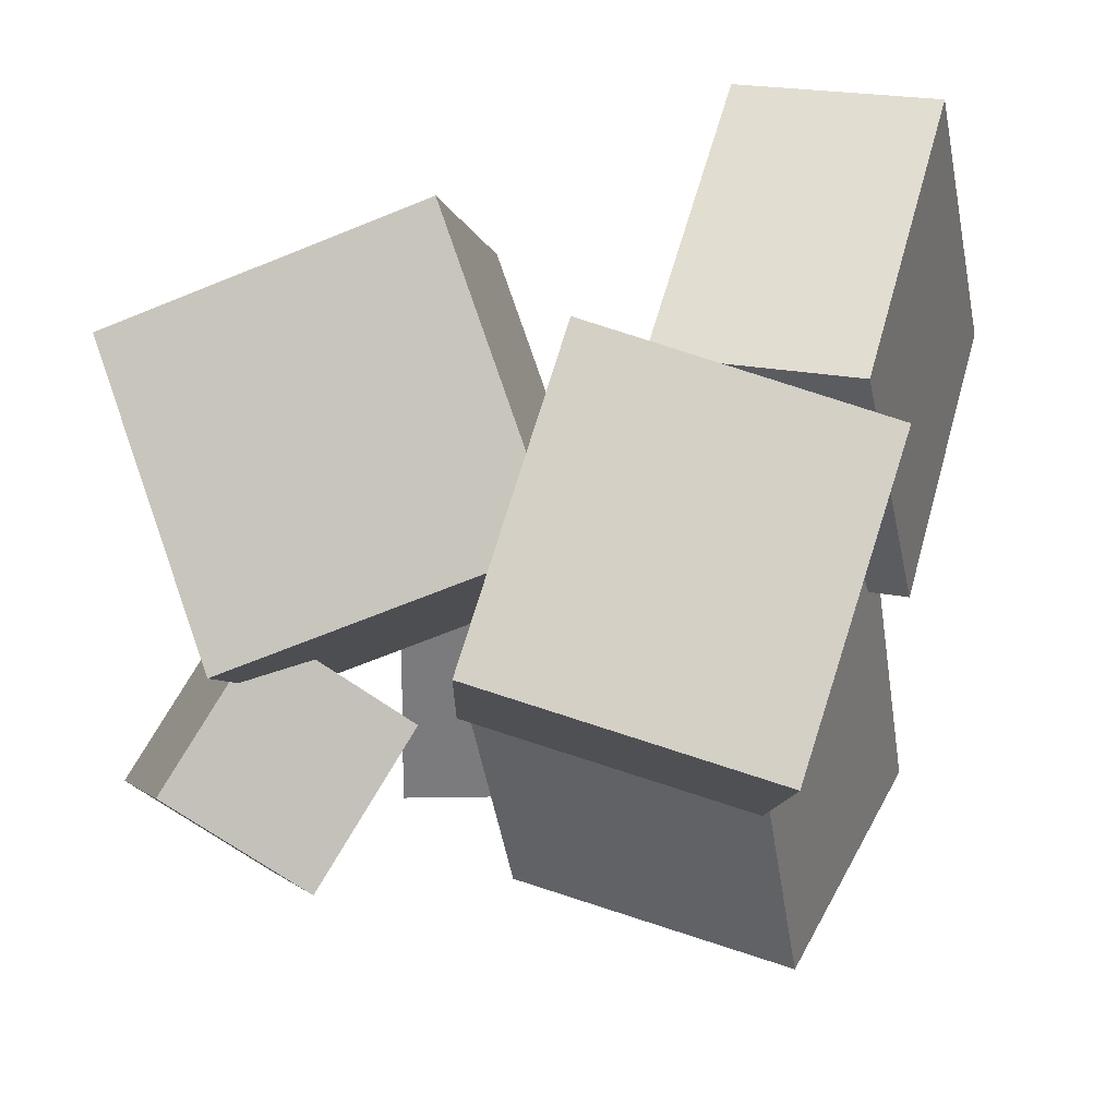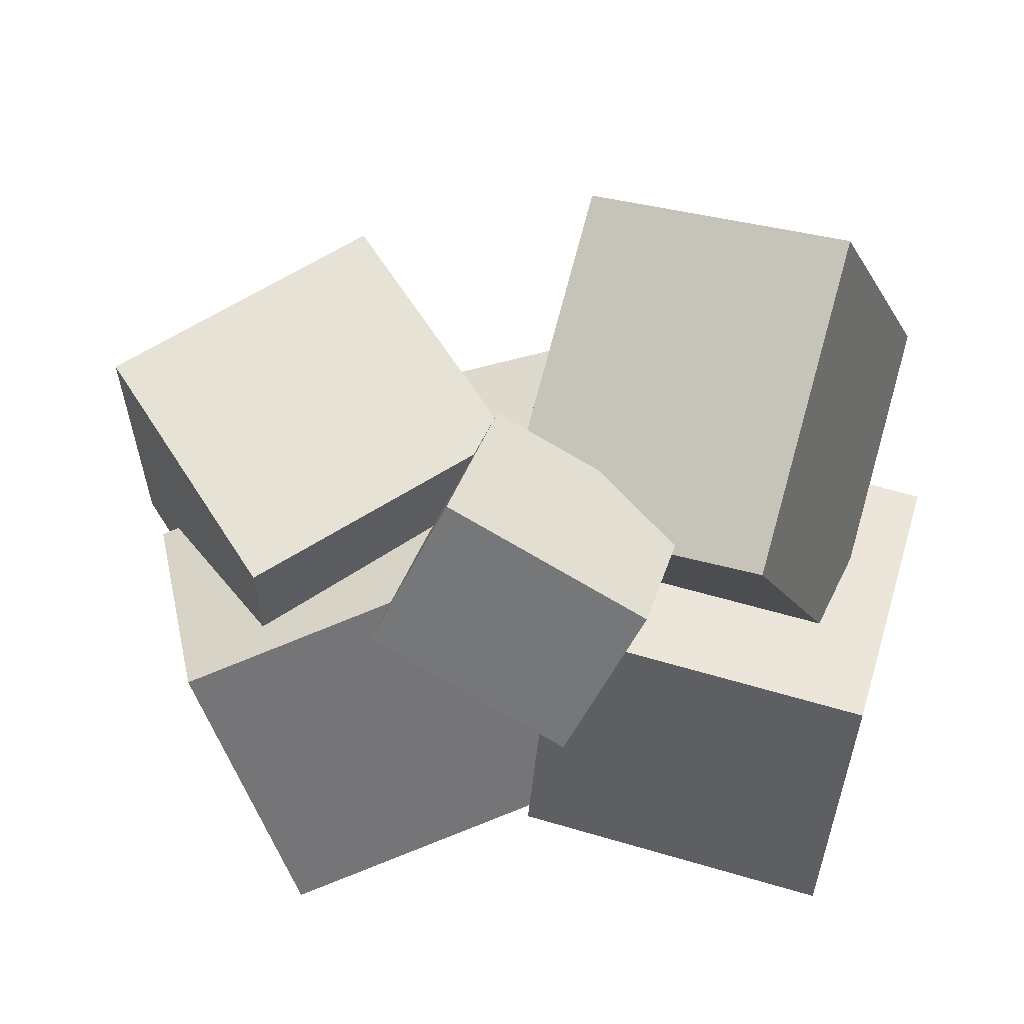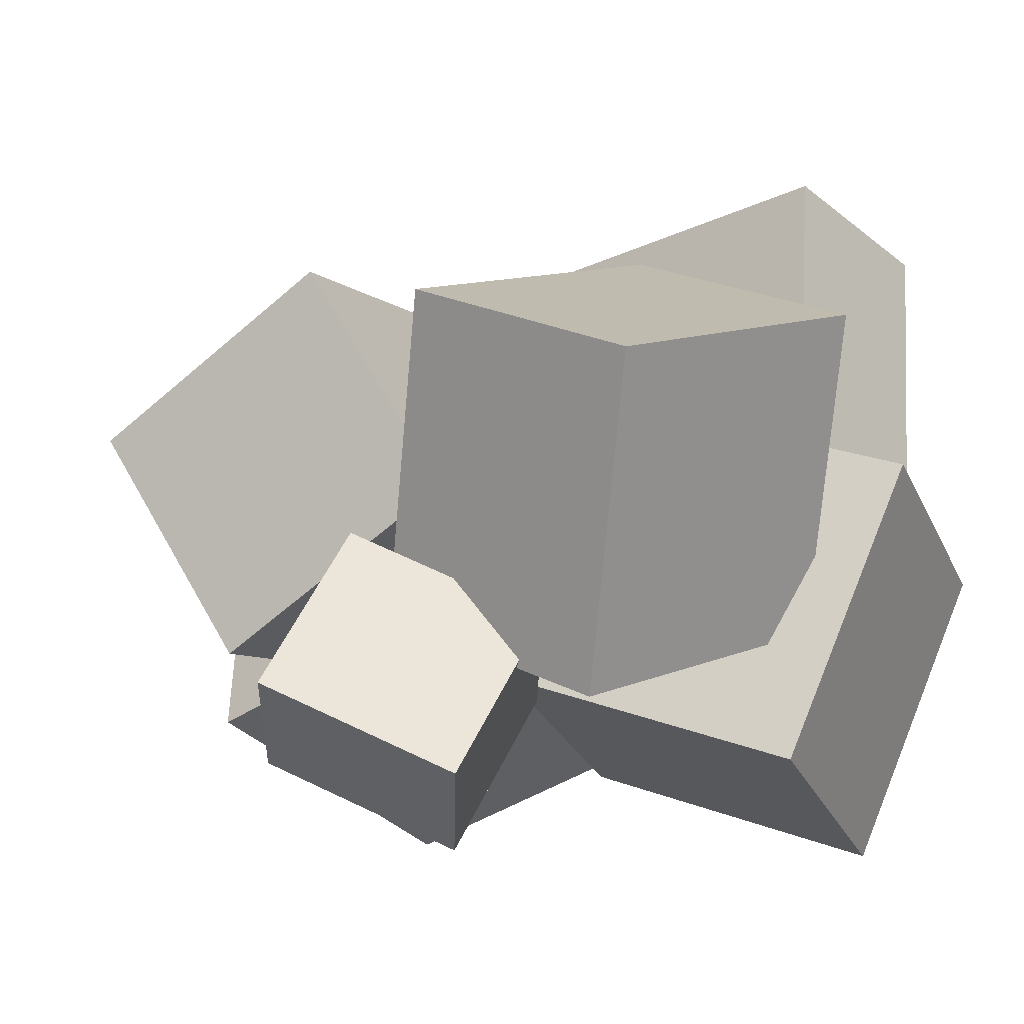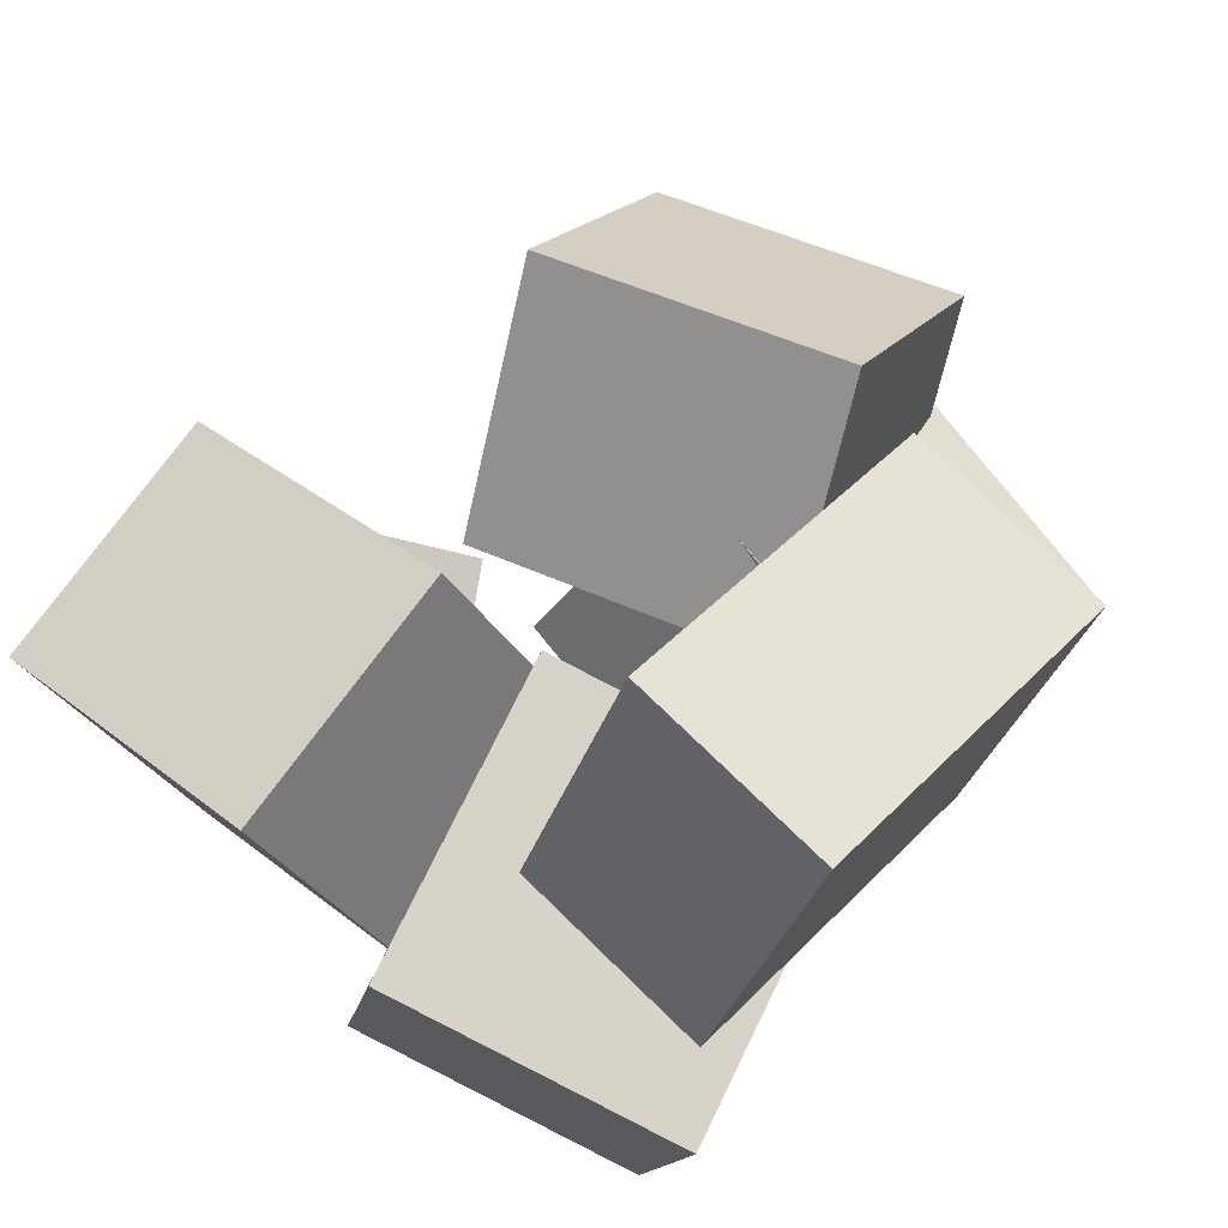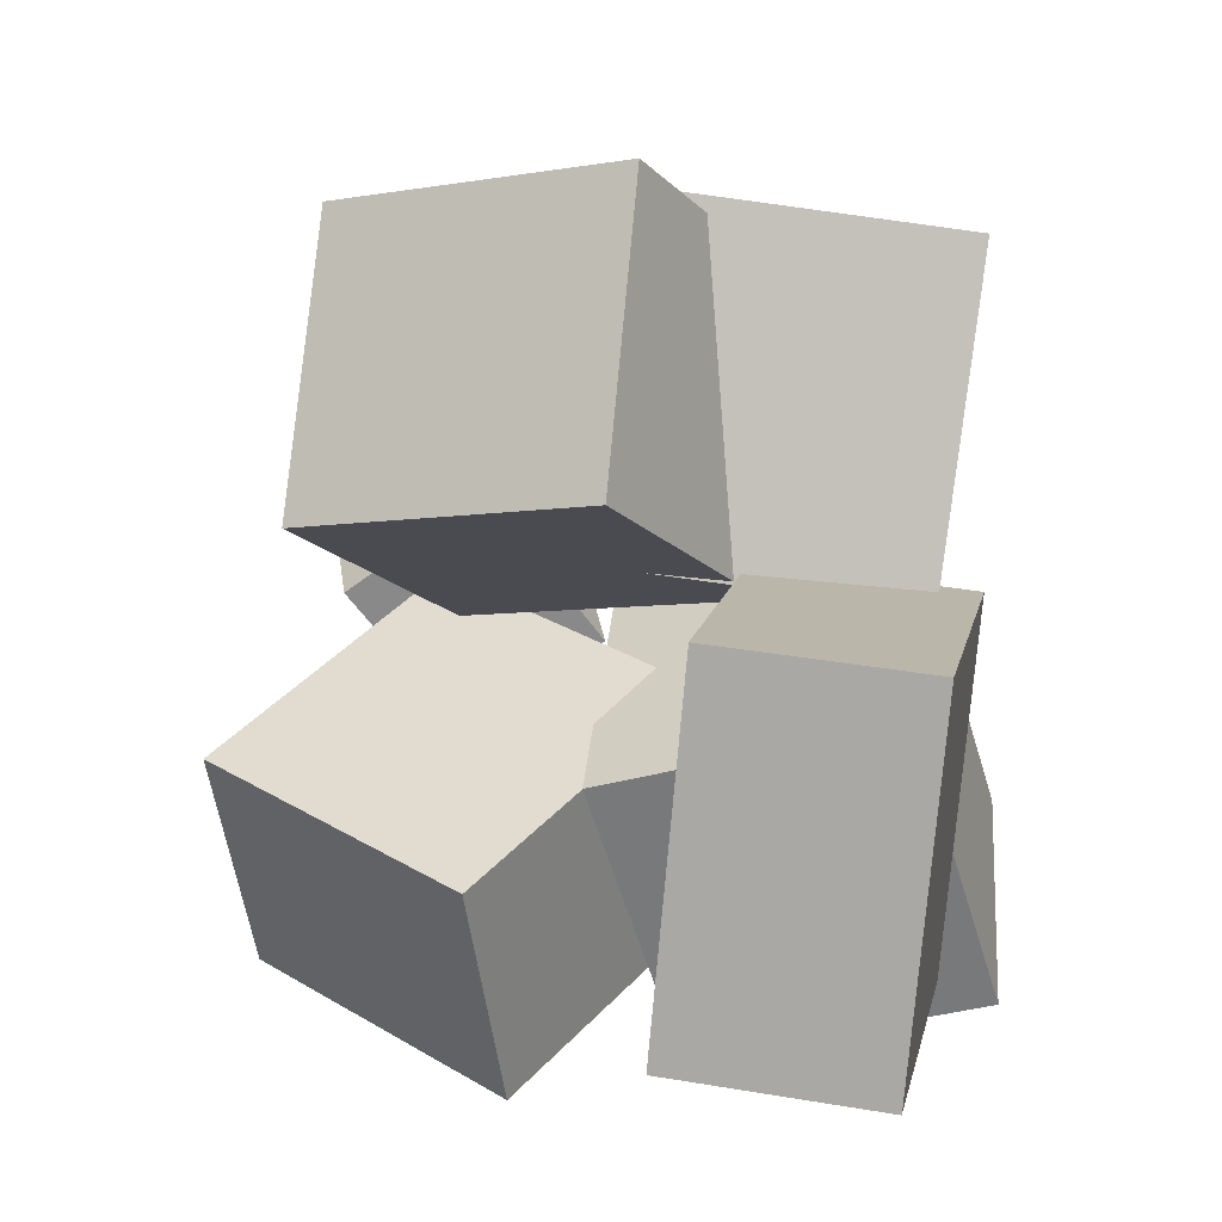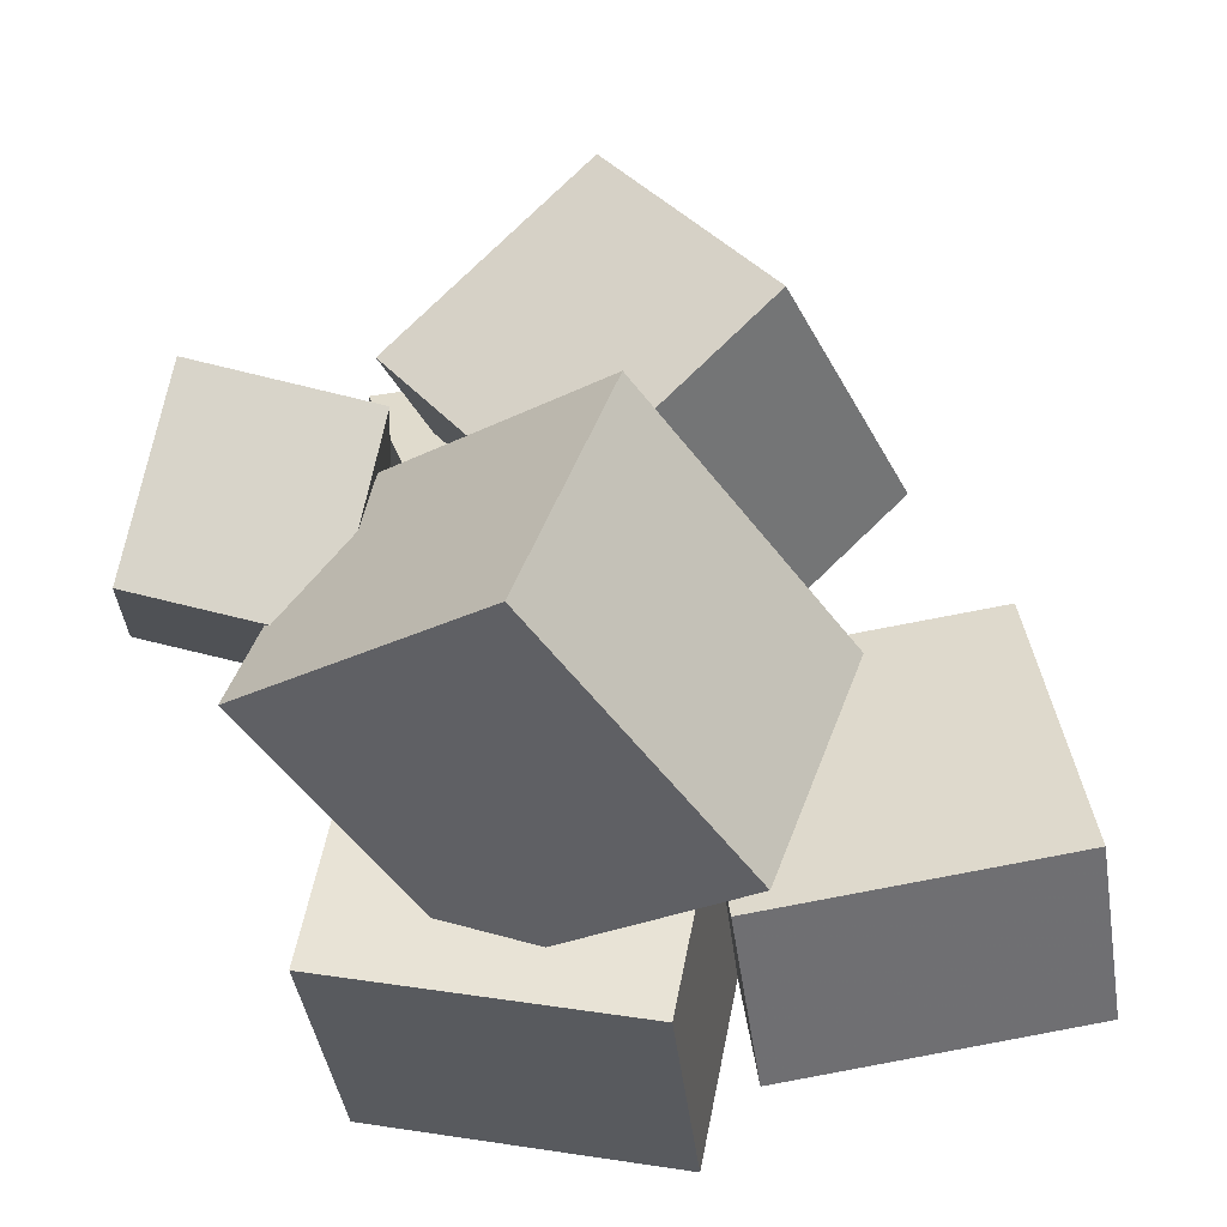
<metadata>
{"format":"obj","ext":"obj","renderer":"f3d","projection":"perspective","resolution":1024,"background":"white","views":[{"elev":-25.8,"azim":-170.4,"up":"+Y"},{"elev":-28.0,"azim":101.4,"up":"+Y"},{"elev":-9.2,"azim":127.4,"up":"+Y"},{"elev":54.0,"azim":-141.7,"up":"+Y"},{"elev":19.2,"azim":-154.2,"up":"+Z"},{"elev":-49.5,"azim":112.9,"up":"+Z"}]}
</metadata>
<code>
v -0.2185 0.06661 -0.2089
v -0.2279 0.03087 0.0587
v -0.2802 0.3012 -0.1798
v -0.2897 0.2655 0.08786
v -0.06833 0.1048 -0.1985
v -0.07777 0.0691 0.0691
v -0.1301 0.3394 -0.1693
v -0.1395 0.3037 0.09826
f 1.0 7.0 5.0
f 1.0 3.0 7.0
f 1.0 4.0 3.0
f 1.0 2.0 4.0
f 3.0 8.0 7.0
f 3.0 4.0 8.0
f 5.0 7.0 8.0
f 5.0 8.0 6.0
f 1.0 5.0 6.0
f 1.0 6.0 2.0
f 2.0 6.0 8.0
f 2.0 8.0 4.0
v -0.09084 0.0743 0.04614
v -0.05538 -0.04683 0.2326
v -0.06198 0.2548 0.1579
v -0.02653 0.1337 0.3444
v 0.143 0.06729 -0.002891
v 0.1785 -0.05384 0.1836
v 0.1719 0.2478 0.1089
v 0.2073 0.1266 0.2953
f 9.0 15.0 13.0
f 9.0 11.0 15.0
f 9.0 12.0 11.0
f 9.0 10.0 12.0
f 11.0 16.0 15.0
f 11.0 12.0 16.0
f 13.0 15.0 16.0
f 13.0 16.0 14.0
f 9.0 13.0 14.0
f 9.0 14.0 10.0
f 10.0 14.0 16.0
f 10.0 16.0 12.0
v -0.1607 -0.2121 -0.1929
v -0.1165 -0.1429 0.03253
v -0.2445 0.01172 -0.2451
v -0.2004 0.08089 -0.01974
v 0.0484 -0.148 -0.2535
v 0.09253 -0.07879 -0.02808
v -0.03545 0.07588 -0.3058
v 0.008678 0.1451 -0.08036
f 17.0 23.0 21.0
f 17.0 19.0 23.0
f 17.0 20.0 19.0
f 17.0 18.0 20.0
f 19.0 24.0 23.0
f 19.0 20.0 24.0
f 21.0 23.0 24.0
f 21.0 24.0 22.0
f 17.0 21.0 22.0
f 17.0 22.0 18.0
f 18.0 22.0 24.0
f 18.0 24.0 20.0
v 0.1107 -0.1001 -0.07071
v 0.1766 -0.03542 0.05319
v 0.203 -0.05141 -0.1451
v 0.2688 0.01322 -0.02119
v 0.1857 -0.2129 -0.05165
v 0.2515 -0.1483 0.07225
v 0.2779 -0.1643 -0.126
v 0.3437 -0.09967 -0.002126
f 25.0 31.0 29.0
f 25.0 27.0 31.0
f 25.0 28.0 27.0
f 25.0 26.0 28.0
f 27.0 32.0 31.0
f 27.0 28.0 32.0
f 29.0 31.0 32.0
f 29.0 32.0 30.0
f 25.0 29.0 30.0
f 25.0 30.0 26.0
f 26.0 30.0 32.0
f 26.0 32.0 28.0
v 0.2236 -0.1118 -0.2002
v -0.01533 -0.04881 -0.2301
v 0.2923 0.1106 -0.2804
v 0.05335 0.1736 -0.3104
v 0.2184 -0.04345 -0.01525
v -0.02051 0.01951 -0.04521
v 0.2871 0.179 -0.0955
v 0.04816 0.2419 -0.1255
f 33.0 39.0 37.0
f 33.0 35.0 39.0
f 33.0 36.0 35.0
f 33.0 34.0 36.0
f 35.0 40.0 39.0
f 35.0 36.0 40.0
f 37.0 39.0 40.0
f 37.0 40.0 38.0
f 33.0 37.0 38.0
f 33.0 38.0 34.0
f 34.0 38.0 40.0
f 34.0 40.0 36.0
v -0.1209 -0.1175 -0.01012
v -0.1199 -0.1963 0.2241
v -0.2058 0.06055 0.05012
v -0.2048 -0.01821 0.2844
v 0.1029 -0.02138 0.02123
v 0.1039 -0.1001 0.2555
v 0.01802 0.1567 0.08147
v 0.01904 0.07791 0.3157
f 41.0 47.0 45.0
f 41.0 43.0 47.0
f 41.0 44.0 43.0
f 41.0 42.0 44.0
f 43.0 48.0 47.0
f 43.0 44.0 48.0
f 45.0 47.0 48.0
f 45.0 48.0 46.0
f 41.0 45.0 46.0
f 41.0 46.0 42.0
f 42.0 46.0 48.0
f 42.0 48.0 44.0

</code>
